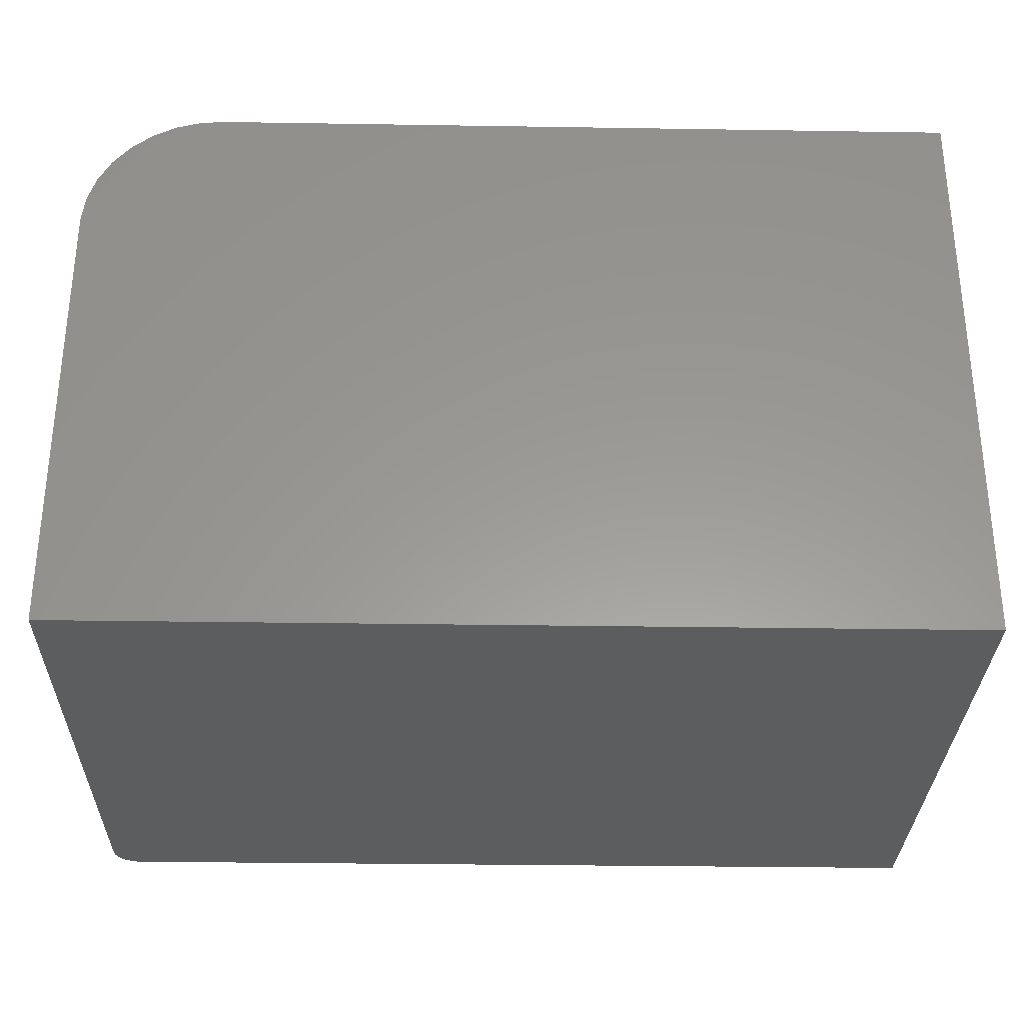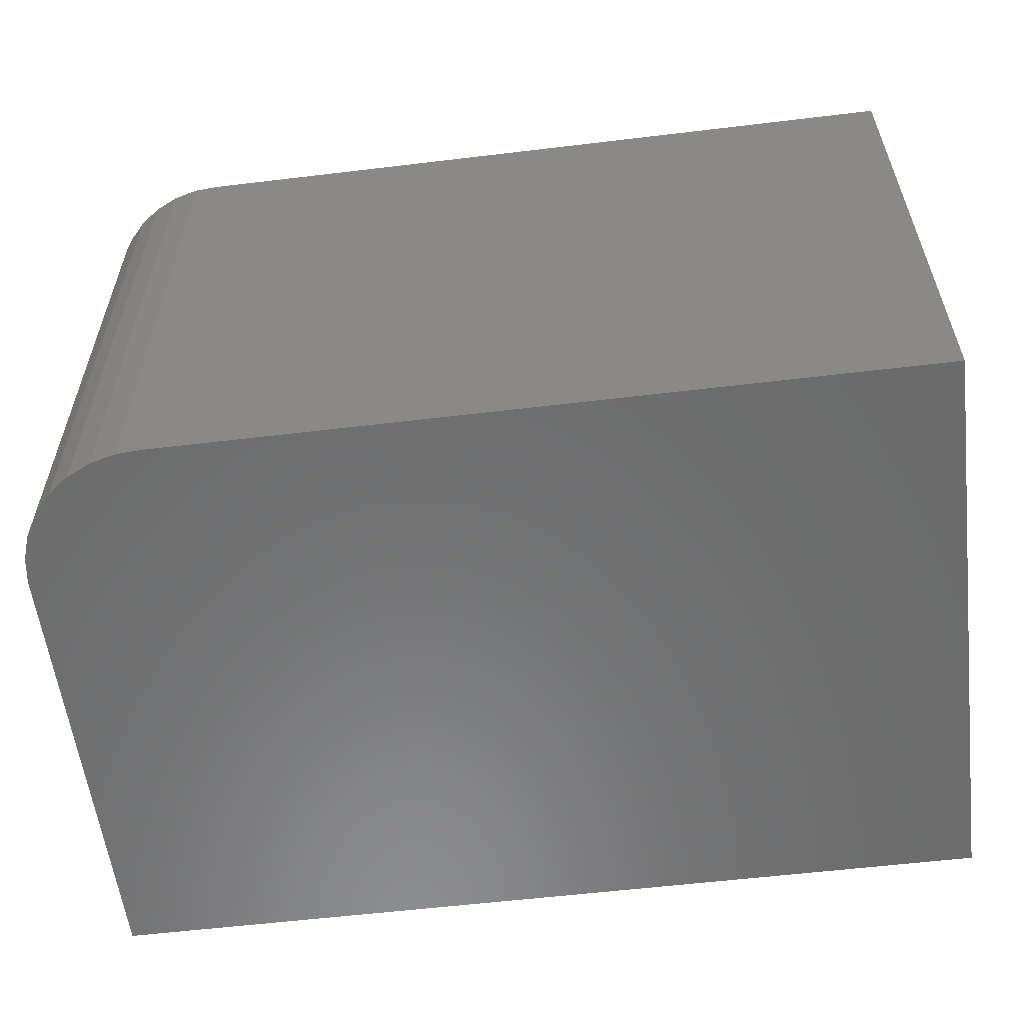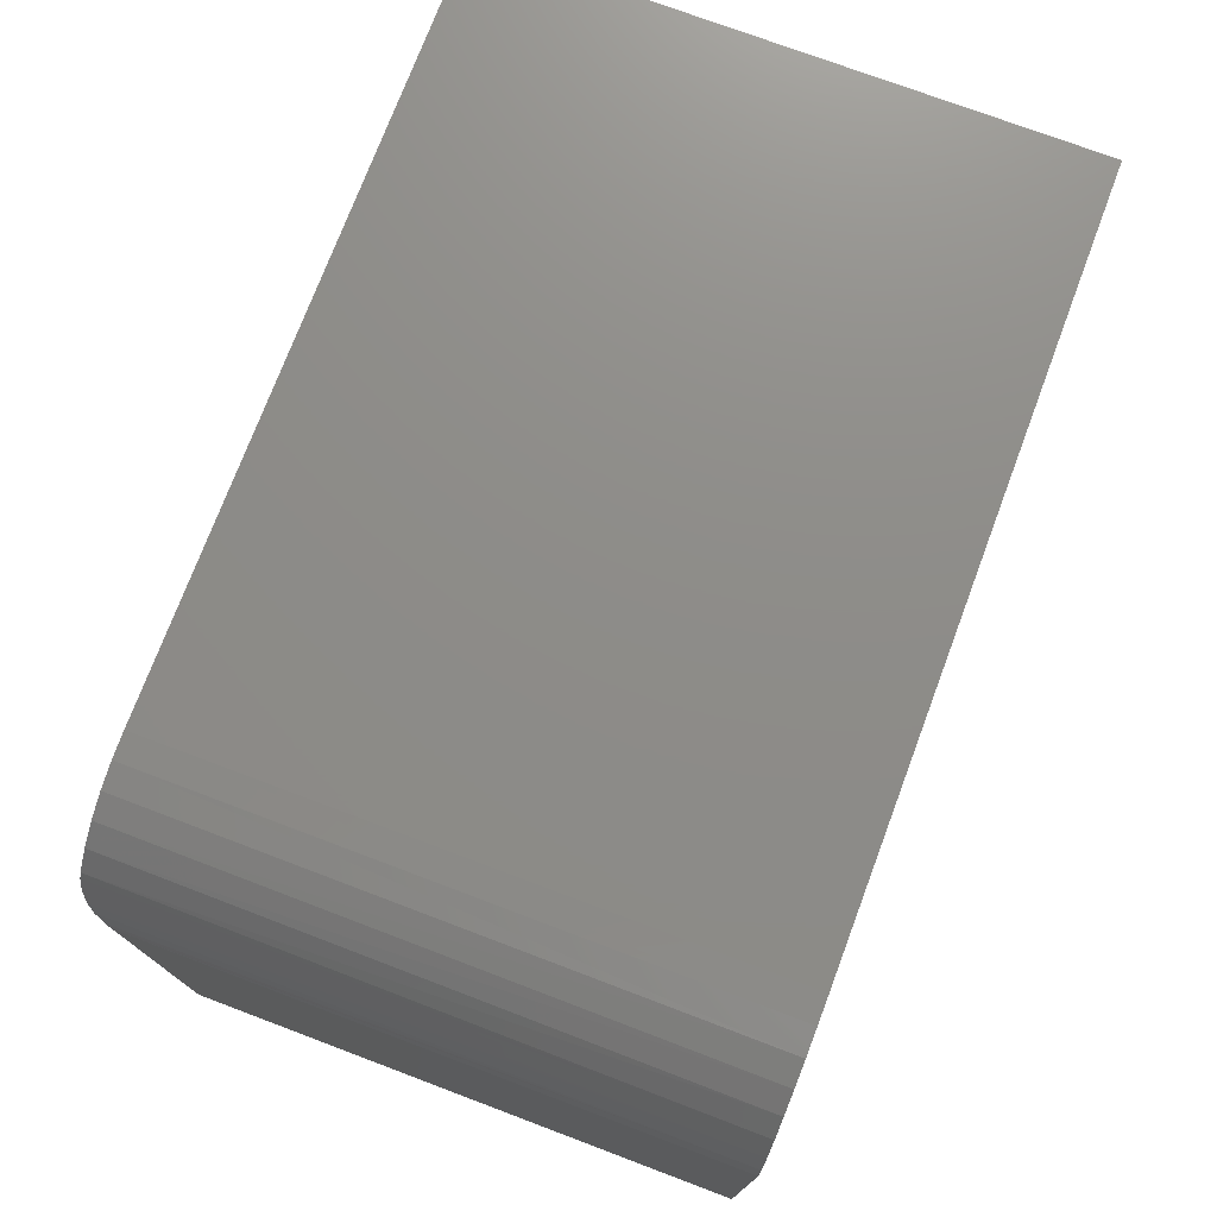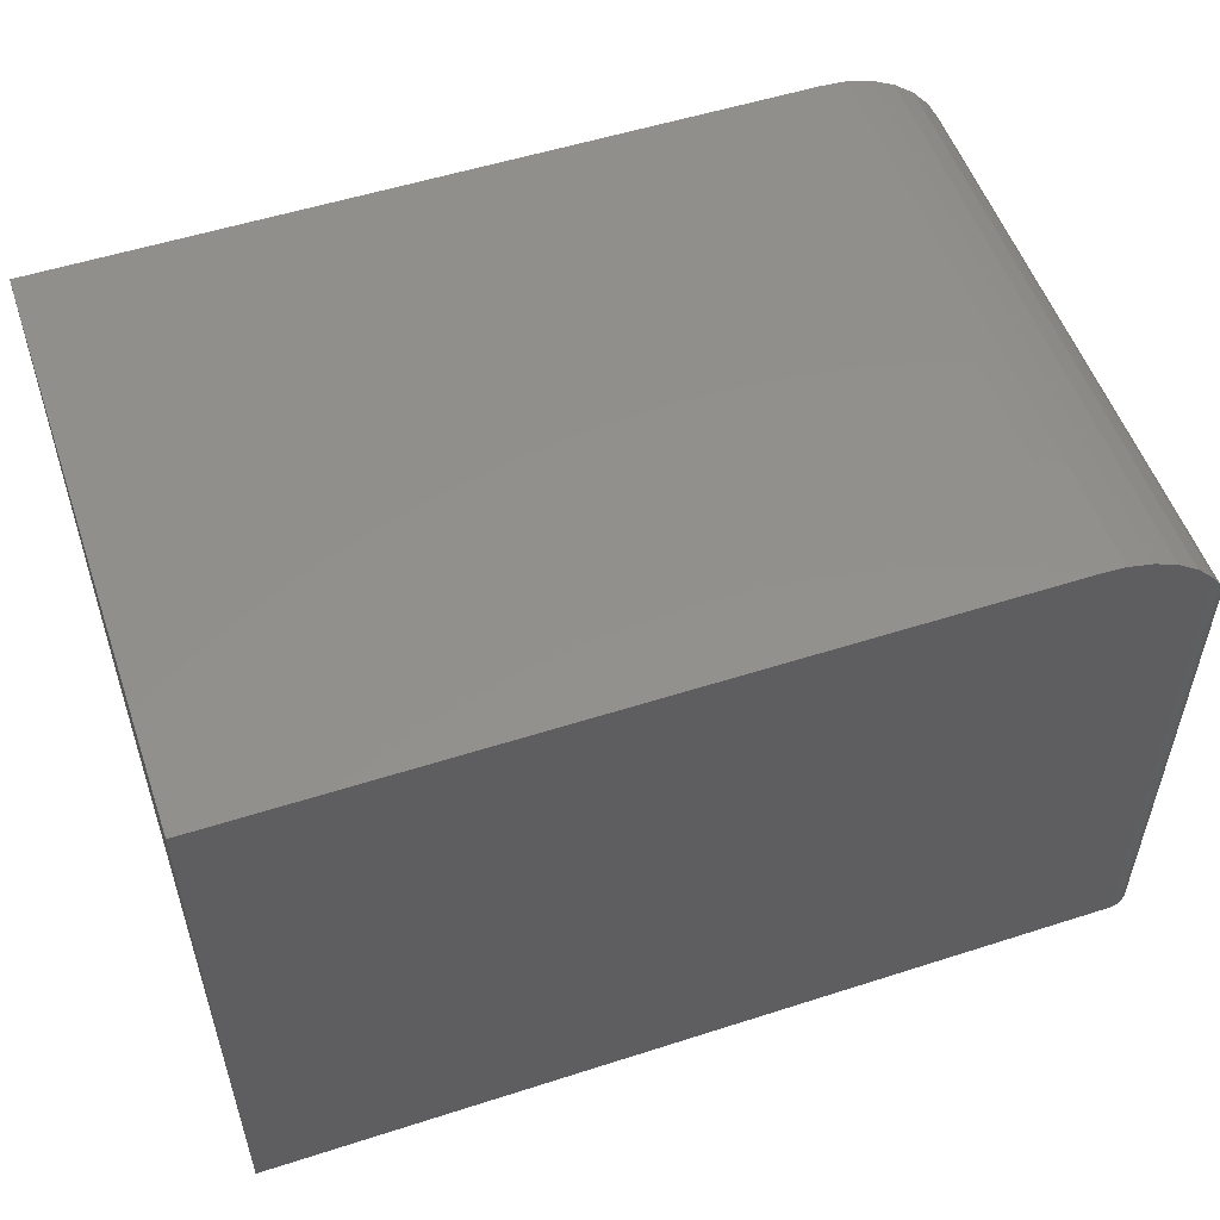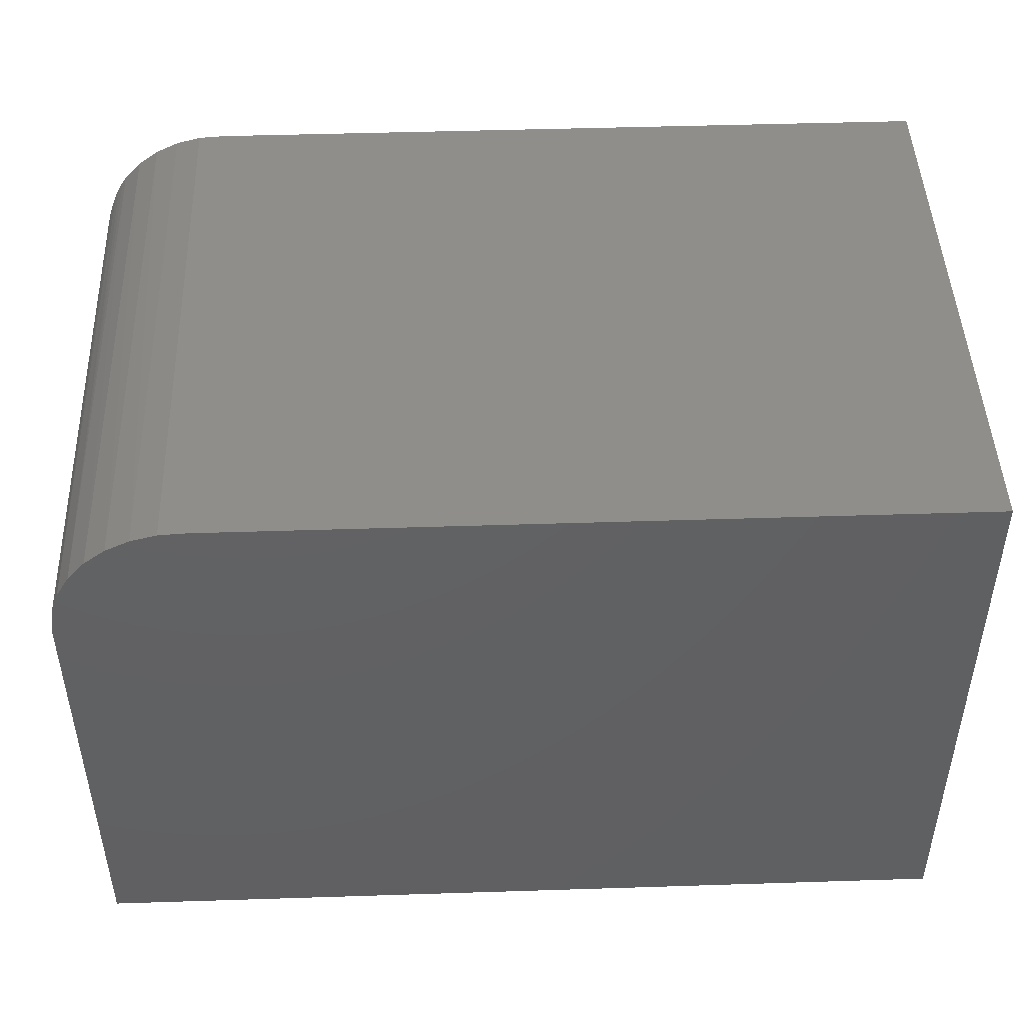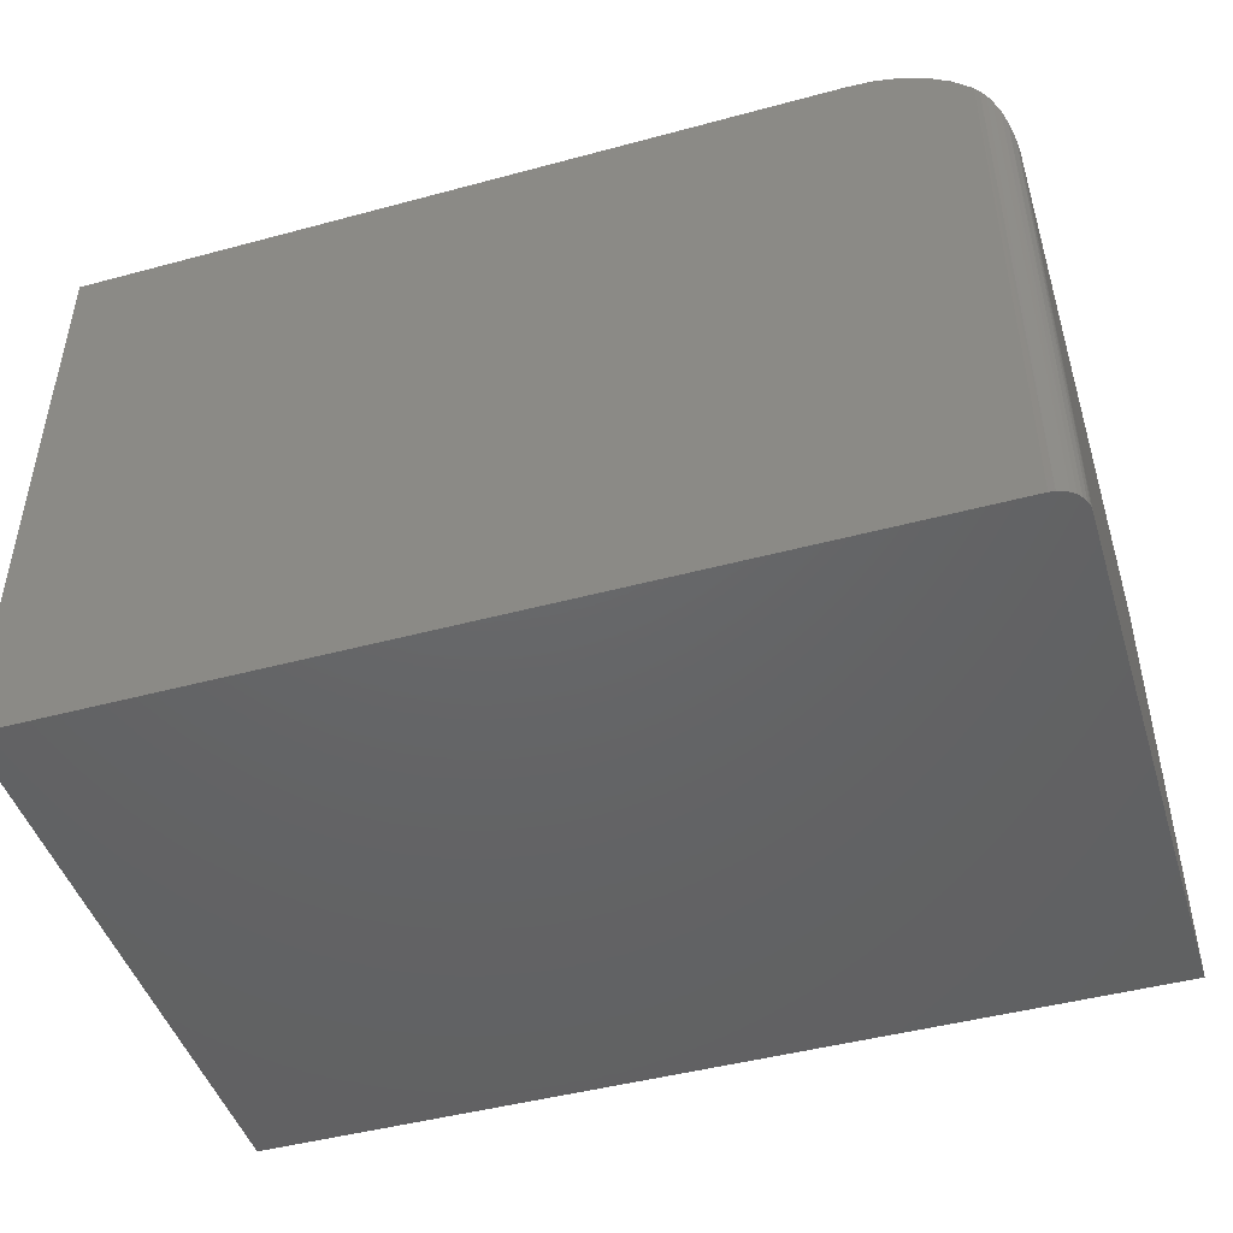
<metadata>
{"format":"stl","ext":"stl","renderer":"f3d","projection":"perspective","resolution":1024,"background":"white","views":[{"elev":-30.6,"azim":178.7,"up":"+Y"},{"elev":-57.7,"azim":-172.9,"up":"+Z"},{"elev":74.7,"azim":110.6,"up":"+Y"},{"elev":53.7,"azim":-18.9,"up":"+Y"},{"elev":46.4,"azim":177.9,"up":"+Y"},{"elev":-46.3,"azim":17.1,"up":"+Y"}]}
</metadata>
<code>
# stl→obj: 38 verts, 72 faces
v 0 0.4974 0.25
v 0 0 0.25
v 0.7266 0 0.25
v 0.7266 0.4524 0.25
v 0.7117 0.4684 0.25
v 0.6942 0.4813 0.25
v 0.6745 0.4906 0.25
v 0.6533 0.496 0.25
v 0.6316 0.4974 0.25
v 0.6757 0.4902 -0.25
v 0.6958 0.4803 -0.25
v 0.7137 0.4666 -0.25
v 0.7285 0.4498 -0.25
v 0.7302 0.4474 0.2497
v 0.7342 0.441 0.2487
v 0.7378 0.4344 0.2471
v 0.7398 0.4303 -0.25
v 0.7423 0.4243 0.2439
v 0.747 0.4091 -0.25
v 0.7458 0.4139 0.24
v 0.7489 0.3991 0.2336
v 0.7499 0.389 0.2287
v 0.75 0.3877 0.2278
v 0.75 0.3868 0.2266
v 0.75 0.3868 -0.25
v 0.6316 0.4974 -0.25
v 0.654 0.4959 -0.25
v 0.75 0 -0.25
v 0.75 0 0.2266
v 0.7495 0 0.2311
v 0.7482 0 0.2355
v 0.7461 0 0.2396
v 0.7431 0 0.2431
v 0.7396 0 0.2461
v 0.7355 0 0.2482
v 0.7311 0 0.2495
v 0 0 -0.25
v 0 0.4974 -0.25
f 1 2 3
f 1 3 4
f 1 4 5
f 1 5 6
f 1 6 7
f 1 7 8
f 1 8 9
f 10 6 11
f 11 6 5
f 11 5 12
f 13 14 15
f 13 15 16
f 13 16 17
f 17 16 18
f 4 14 13
f 4 13 12
f 4 12 5
f 19 17 18
f 19 18 20
f 19 20 21
f 19 21 22
f 19 22 23
f 19 23 24
f 19 24 25
f 26 9 27
f 27 9 8
f 27 8 10
f 10 8 7
f 10 7 6
f 28 25 29
f 29 25 24
f 29 30 31
f 28 29 31
f 28 31 32
f 28 32 33
f 28 33 34
f 28 34 35
f 28 35 36
f 28 36 3
f 28 3 2
f 28 2 37
f 4 36 14
f 4 3 36
f 29 23 30
f 29 24 23
f 30 23 22
f 22 21 30
f 30 21 31
f 31 21 20
f 31 20 32
f 33 32 20
f 20 18 33
f 34 33 18
f 18 16 34
f 35 34 16
f 16 15 35
f 36 35 15
f 36 15 14
f 38 26 27
f 38 27 10
f 38 10 11
f 38 11 12
f 38 12 13
f 38 13 17
f 38 17 19
f 38 19 25
f 38 25 28
f 38 28 37
f 38 37 1
f 1 37 2
f 9 26 1
f 1 26 38

</code>
